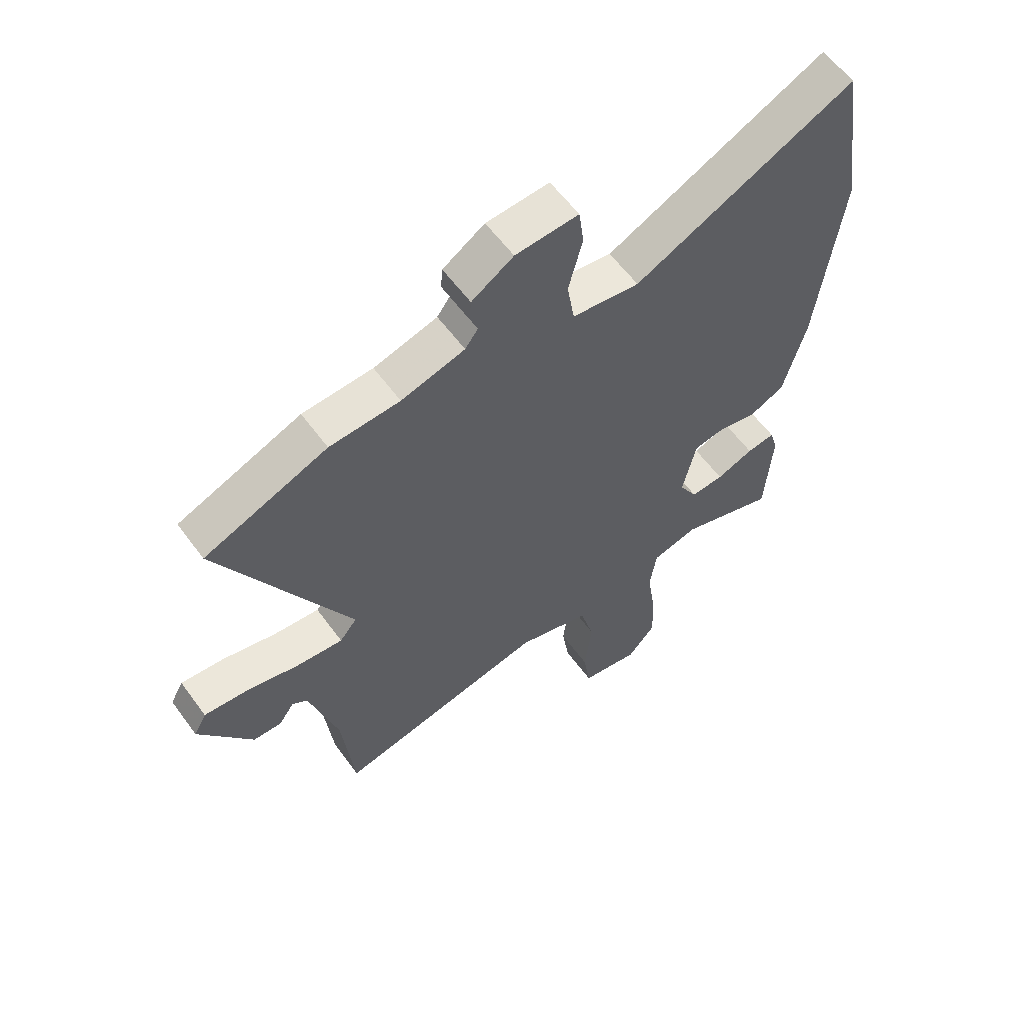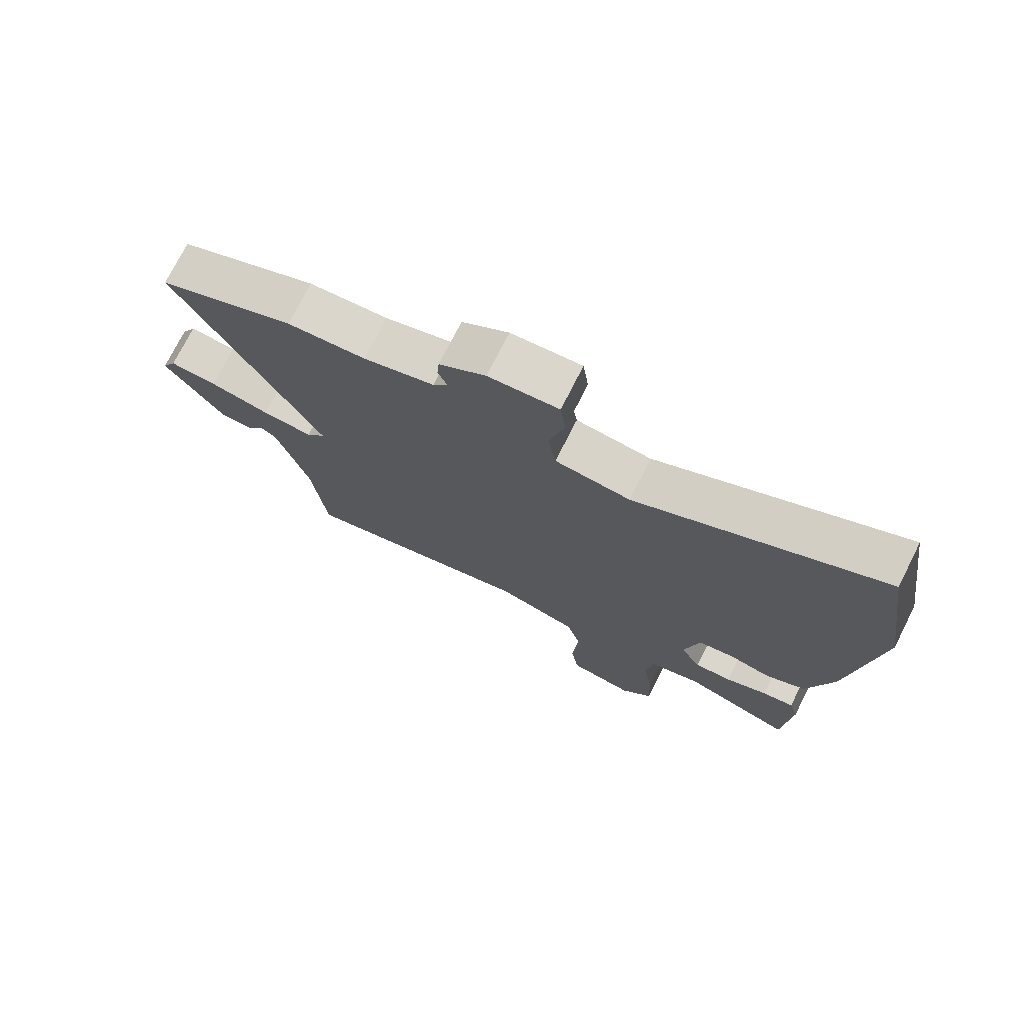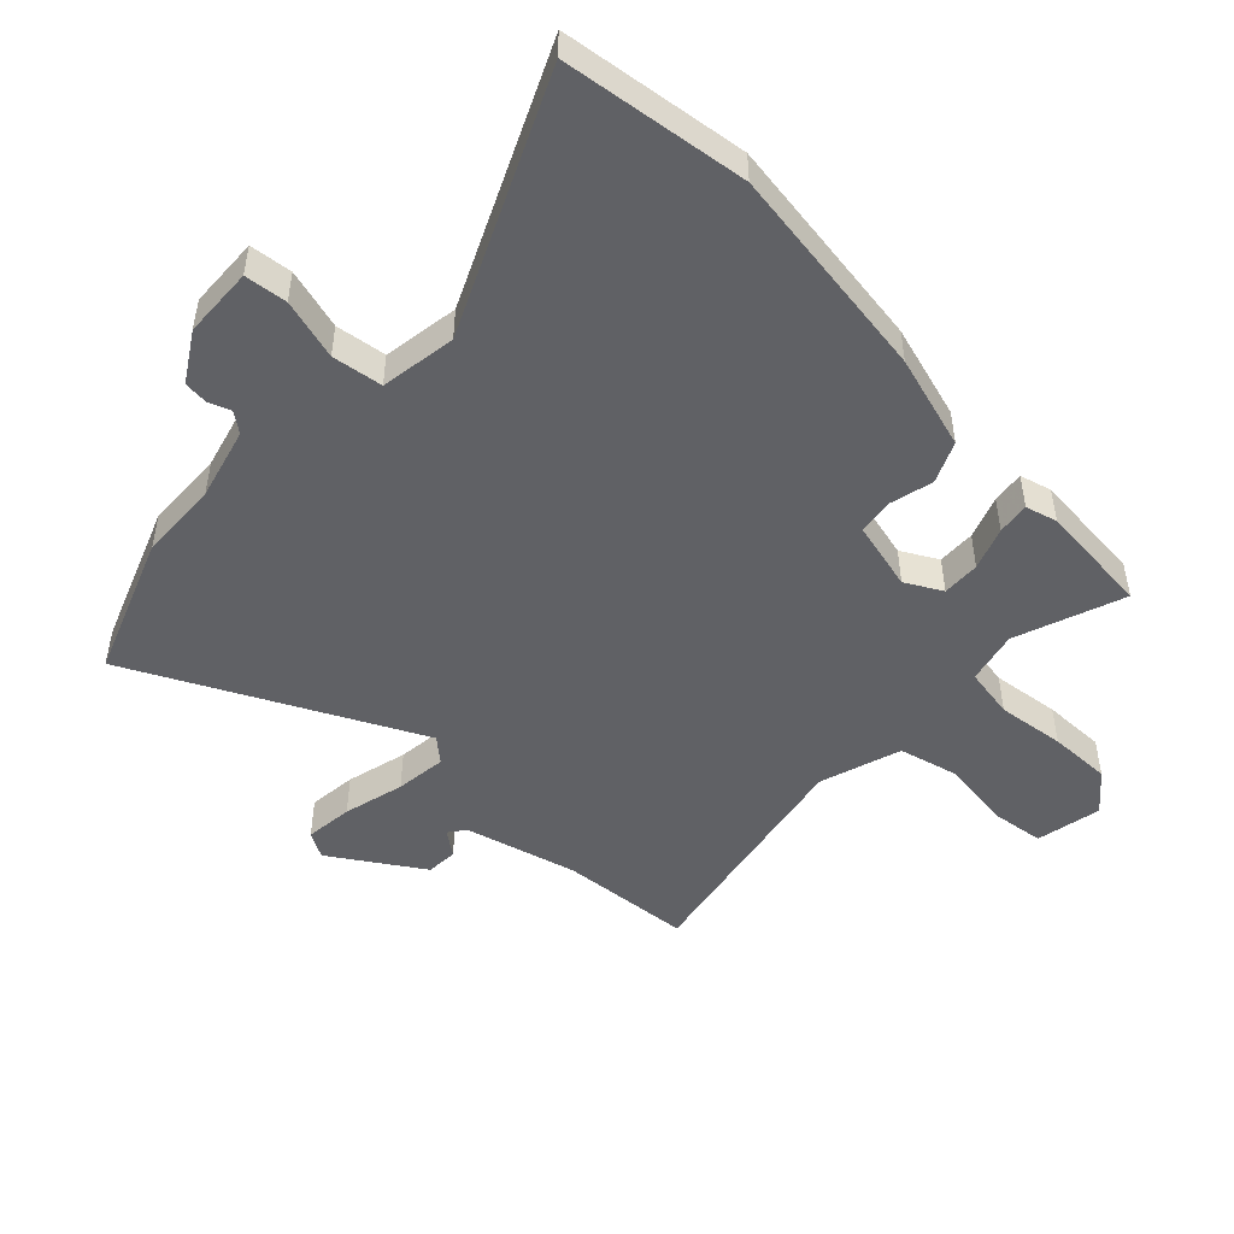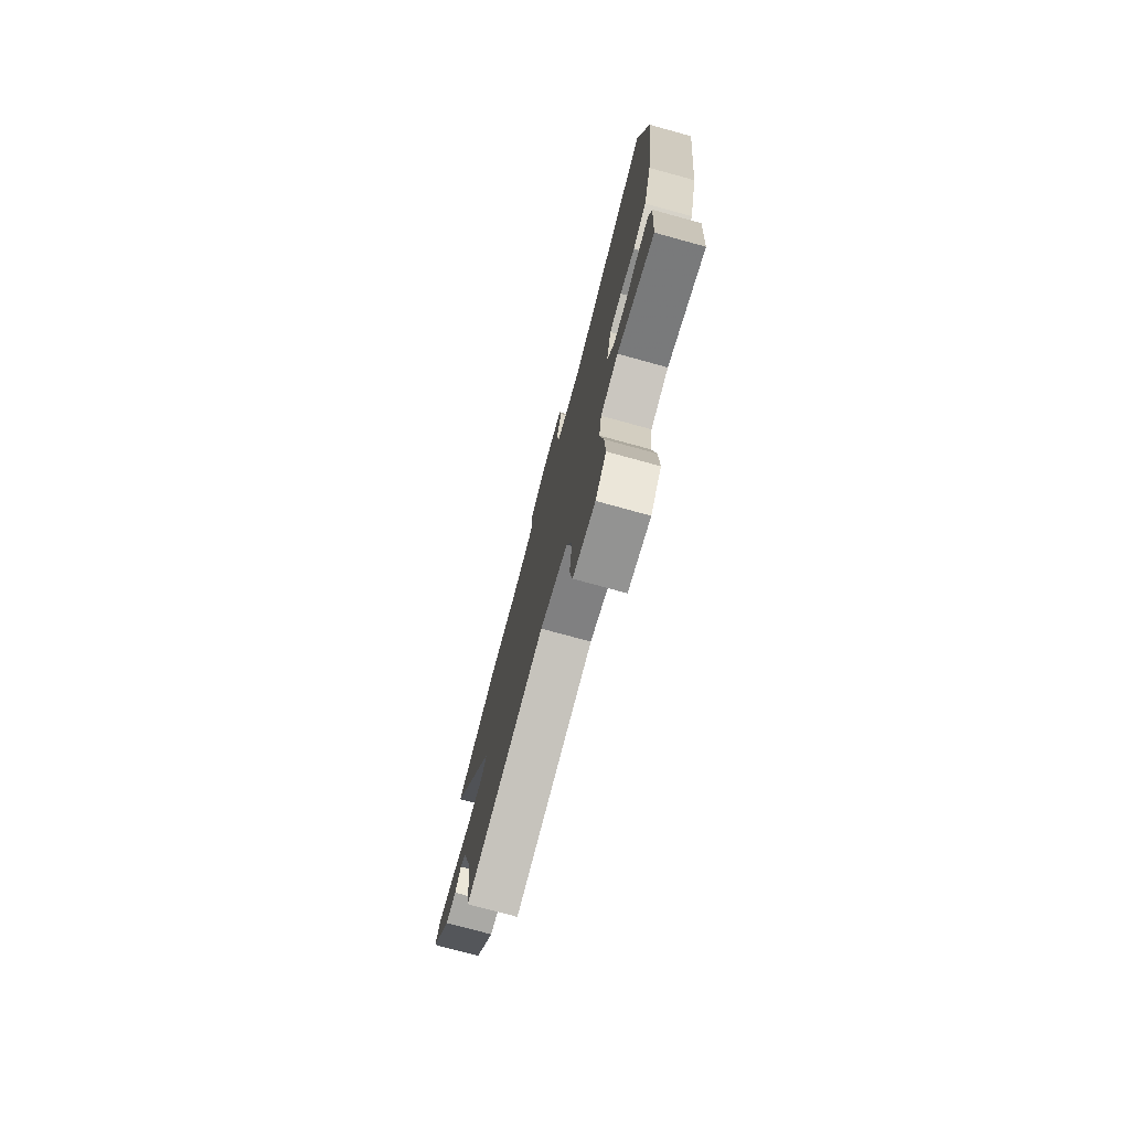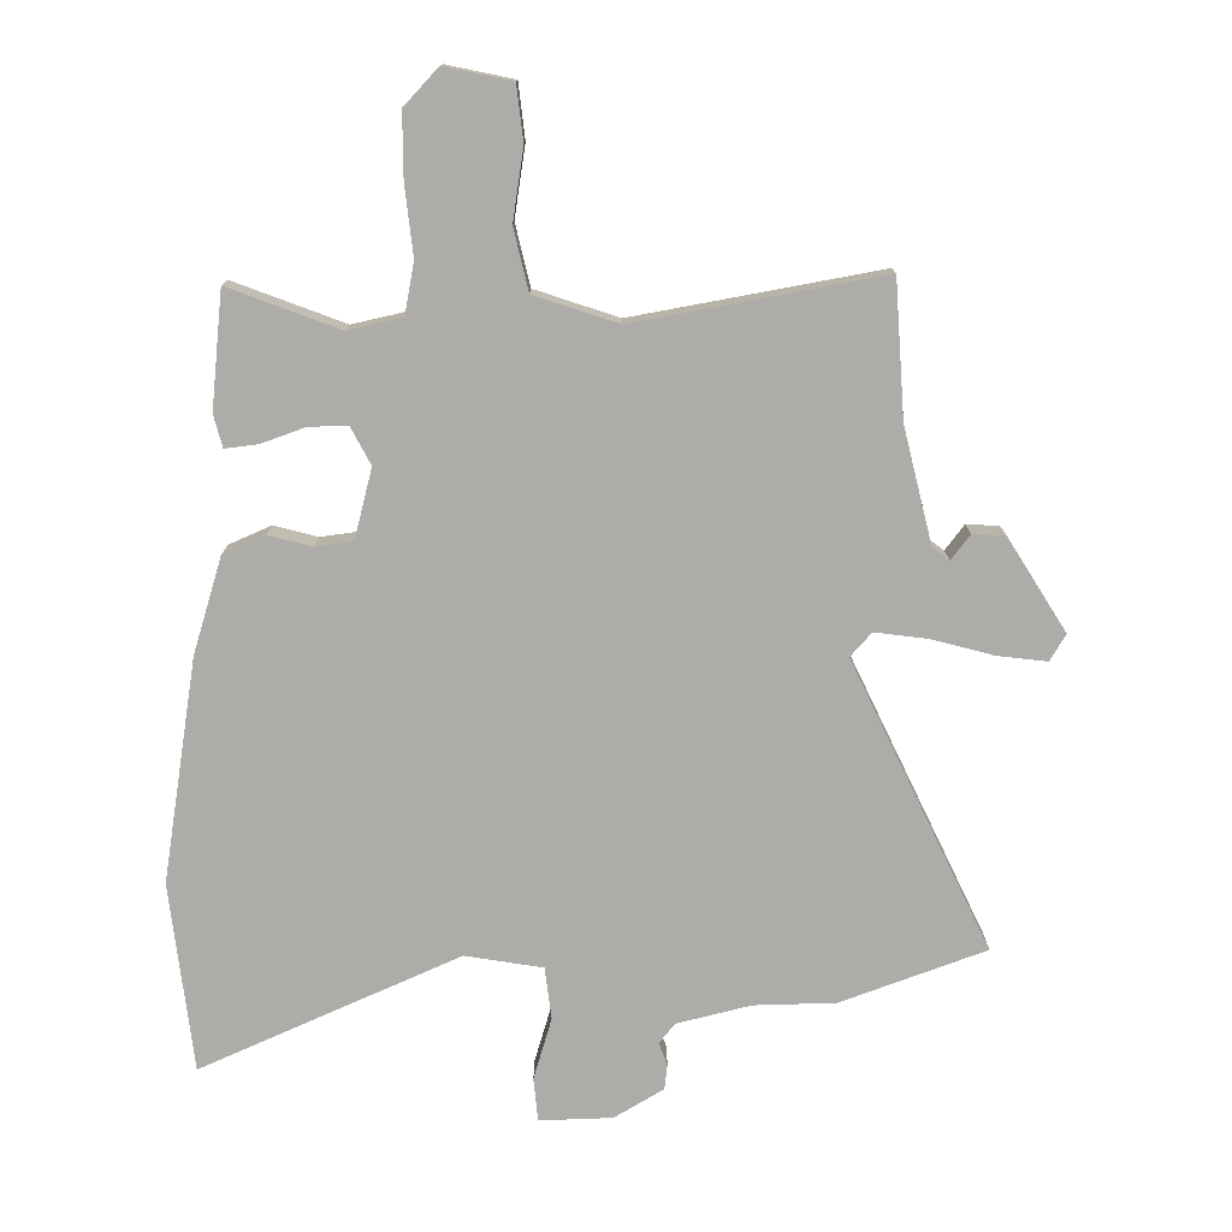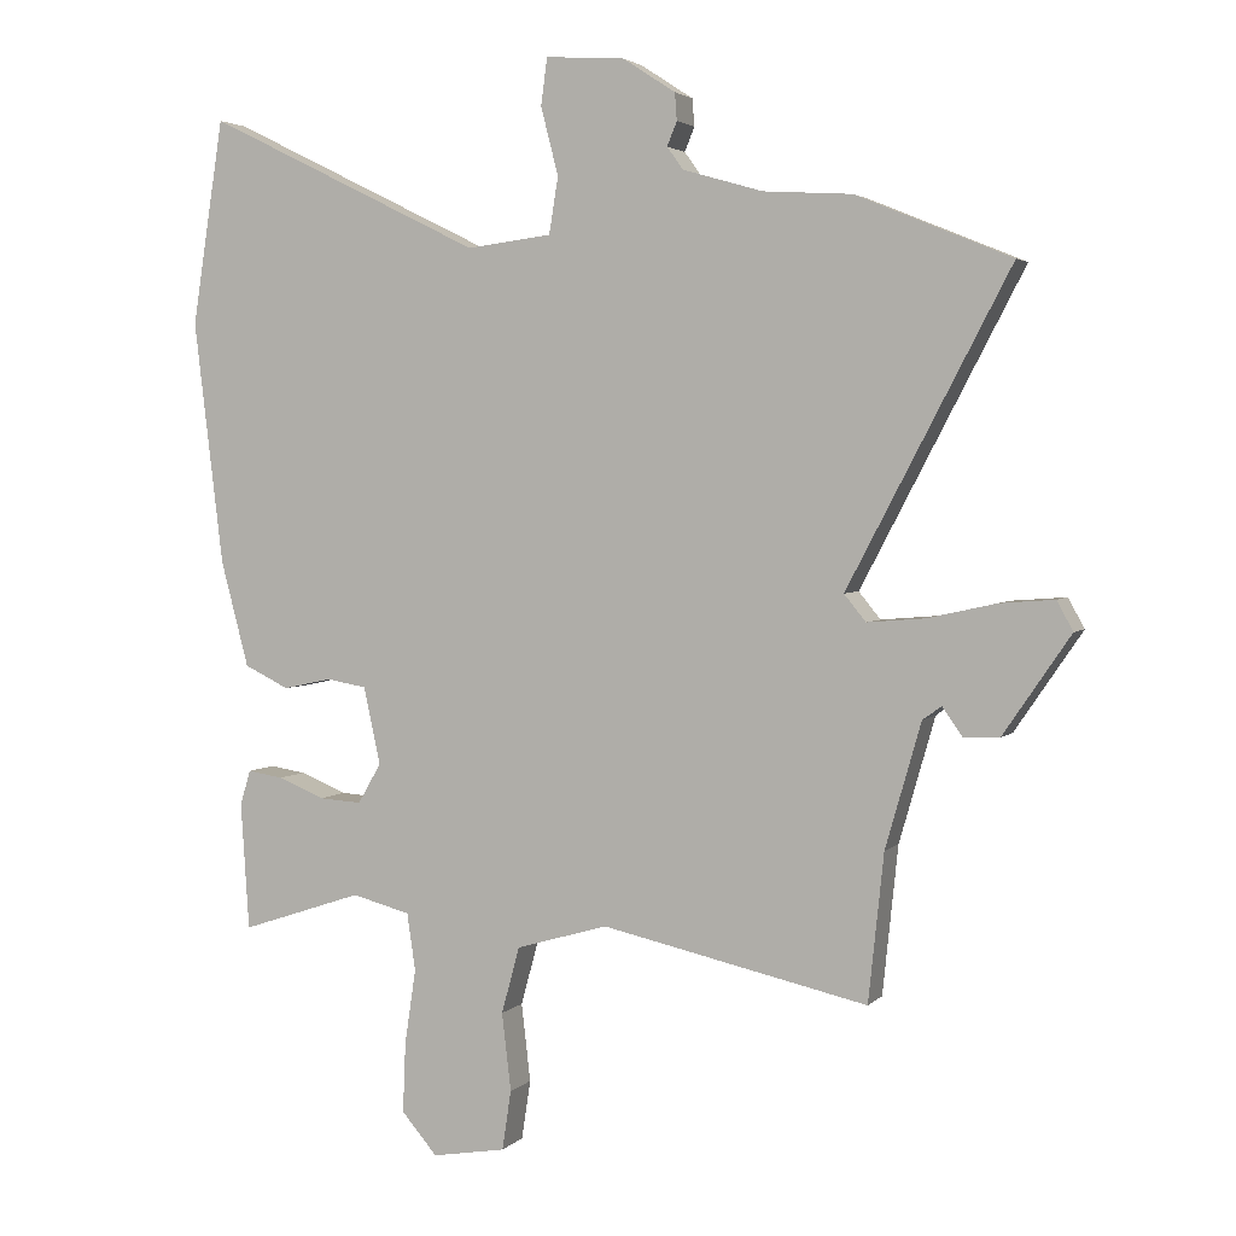
<metadata>
{"format":"obj","ext":"obj","renderer":"f3d","projection":"perspective","resolution":1024,"background":"white","views":[{"elev":59.3,"azim":-36.0,"up":"+Z"},{"elev":74.4,"azim":26.8,"up":"+Z"},{"elev":-48.9,"azim":44.8,"up":"+Y"},{"elev":-76.4,"azim":74.7,"up":"+Z"},{"elev":-76.6,"azim":178.1,"up":"+Y"},{"elev":3.2,"azim":-158.6,"up":"+Z"}]}
</metadata>
<code>
v 0.44 0.07 -0.527
v 0.266 0.07 -0.469
v 0.183 0.07 -0.491
v 0.171 0.07 -0.572
v 0.187 0.07 -0.679
v 0.191 0.07 -0.779
v 0.14 0.07 -0.838
v 0.035 0.07 -0.82
v 0.022 0.07 -0.735
v 0.035 0.07 -0.624
v 0.009 0.07 -0.529
v -0.122 0.07 -0.491
v -0.502 0.07 -0.575
v -0.524 0.07 -0.365
v -0.575 0.07 -0.187
v -0.602 0.07 -0.168
v -0.63 0.07 -0.208
v -0.681 0.07 -0.207
v -0.777 0.07 -0.066
v -0.754 0.07 -0.024
v -0.677 0.07 -0.03
v -0.579 0.07 -0.052
v -0.497 0.07 -0.059
v -0.466 0.07 -0.021
v -0.697 0.07 0.419
v -0.476 0.07 0.51
v -0.35 0.07 0.518
v -0.236 0.07 0.551
v -0.213 0.07 0.583
v -0.227 0.07 0.617
v -0.224 0.07 0.656
v -0.149 0.07 0.705
v -0.036 0.07 0.713
v -0.027 0.07 0.646
v -0.052 0.07 0.549
v -0.039 0.07 0.469
v 0.082 0.07 0.454
v 0.477 0.07 0.648
v 0.522 0.07 0.356
v 0.48 0.07 0.009
v 0.44 0.07 -0.142
v 0.376 0.07 -0.173
v 0.307 0.07 -0.158
v 0.25 0.07 -0.168
v 0.226 0.07 -0.278
v 0.259 0.07 -0.335
v 0.319 0.07 -0.331
v 0.386 0.07 -0.304
v 0.437 0.07 -0.296
v 0.452 0.07 -0.346
v 0.44 0 -0.527
v 0.266 0 -0.469
v 0.183 0 -0.491
v 0.171 0 -0.572
v 0.187 0 -0.679
v 0.191 0 -0.779
v 0.14 0 -0.838
v 0.035 0 -0.82
v 0.022 0 -0.735
v 0.035 0 -0.624
v 0.009 0 -0.529
v -0.122 0 -0.491
v -0.502 0 -0.575
v -0.524 0 -0.365
v -0.575 0 -0.187
v -0.602 0 -0.168
v -0.63 0 -0.208
v -0.681 0 -0.207
v -0.777 0 -0.066
v -0.754 0 -0.024
v -0.677 0 -0.03
v -0.579 0 -0.052
v -0.497 0 -0.059
v -0.466 0 -0.021
v -0.697 0 0.419
v -0.476 0 0.51
v -0.35 0 0.518
v -0.236 0 0.551
v -0.213 0 0.583
v -0.227 0 0.617
v -0.224 0 0.656
v -0.149 0 0.705
v -0.036 0 0.713
v -0.027 0 0.646
v -0.052 0 0.549
v -0.039 0 0.469
v 0.082 0 0.454
v 0.477 0 0.648
v 0.522 0 0.356
v 0.48 0 0.009
v 0.44 0 -0.142
v 0.376 0 -0.173
v 0.307 0 -0.158
v 0.25 0 -0.168
v 0.226 0 -0.278
v 0.259 0 -0.335
v 0.319 0 -0.331
v 0.386 0 -0.304
v 0.437 0 -0.296
v 0.452 0 -0.346
f 47 48 49 50
f 46 47 50 1
f 40 41 42 43
f 40 43 44
f 37 38 39 40
f 36 37 40 44
f 32 33 34 35
f 32 35 36
f 29 30 31 32
f 29 32 36 44
f 24 25 26 27
f 24 27 28
f 19 20 21 22
f 19 22 23
f 16 17 18 19
f 16 19 23
f 15 16 23
f 14 15 23 24
f 12 13 14 24
f 7 8 9 10
f 7 10 11
f 4 5 6 7
f 4 7 11
f 3 4 11 12
f 46 1 2
f 45 46 2 3
f 29 44 45
f 24 28 29 45
f 3 12 24 45
f 100 99 98 97
f 51 100 97 96
f 93 92 91 90
f 94 93 90
f 90 89 88 87
f 94 90 87 86
f 85 84 83 82
f 86 85 82
f 82 81 80 79
f 94 86 82 79
f 77 76 75 74
f 78 77 74
f 72 71 70 69
f 73 72 69
f 69 68 67 66
f 73 69 66
f 73 66 65
f 74 73 65 64
f 74 64 63 62
f 60 59 58 57
f 61 60 57
f 57 56 55 54
f 61 57 54
f 62 61 54 53
f 52 51 96
f 53 52 96 95
f 95 94 79
f 95 79 78 74
f 95 74 62 53
f 1 51 52 2
f 2 52 53 3
f 3 53 54 4
f 4 54 55 5
f 5 55 56 6
f 6 56 57 7
f 7 57 58 8
f 8 58 59 9
f 9 59 60 10
f 10 60 61 11
f 11 61 62 12
f 12 62 63 13
f 13 63 64 14
f 14 64 65 15
f 15 65 66 16
f 16 66 67 17
f 17 67 68 18
f 18 68 69 19
f 19 69 70 20
f 20 70 71 21
f 21 71 72 22
f 22 72 73 23
f 23 73 74 24
f 24 74 75 25
f 25 75 76 26
f 26 76 77 27
f 27 77 78 28
f 28 78 79 29
f 29 79 80 30
f 30 80 81 31
f 31 81 82 32
f 32 82 83 33
f 33 83 84 34
f 34 84 85 35
f 35 85 86 36
f 36 86 87 37
f 37 87 88 38
f 38 88 89 39
f 39 89 90 40
f 40 90 91 41
f 41 91 92 42
f 42 92 93 43
f 43 93 94 44
f 44 94 95 45
f 45 95 96 46
f 46 96 97 47
f 47 97 98 48
f 48 98 99 49
f 49 99 100 50
f 50 100 51 1

</code>
